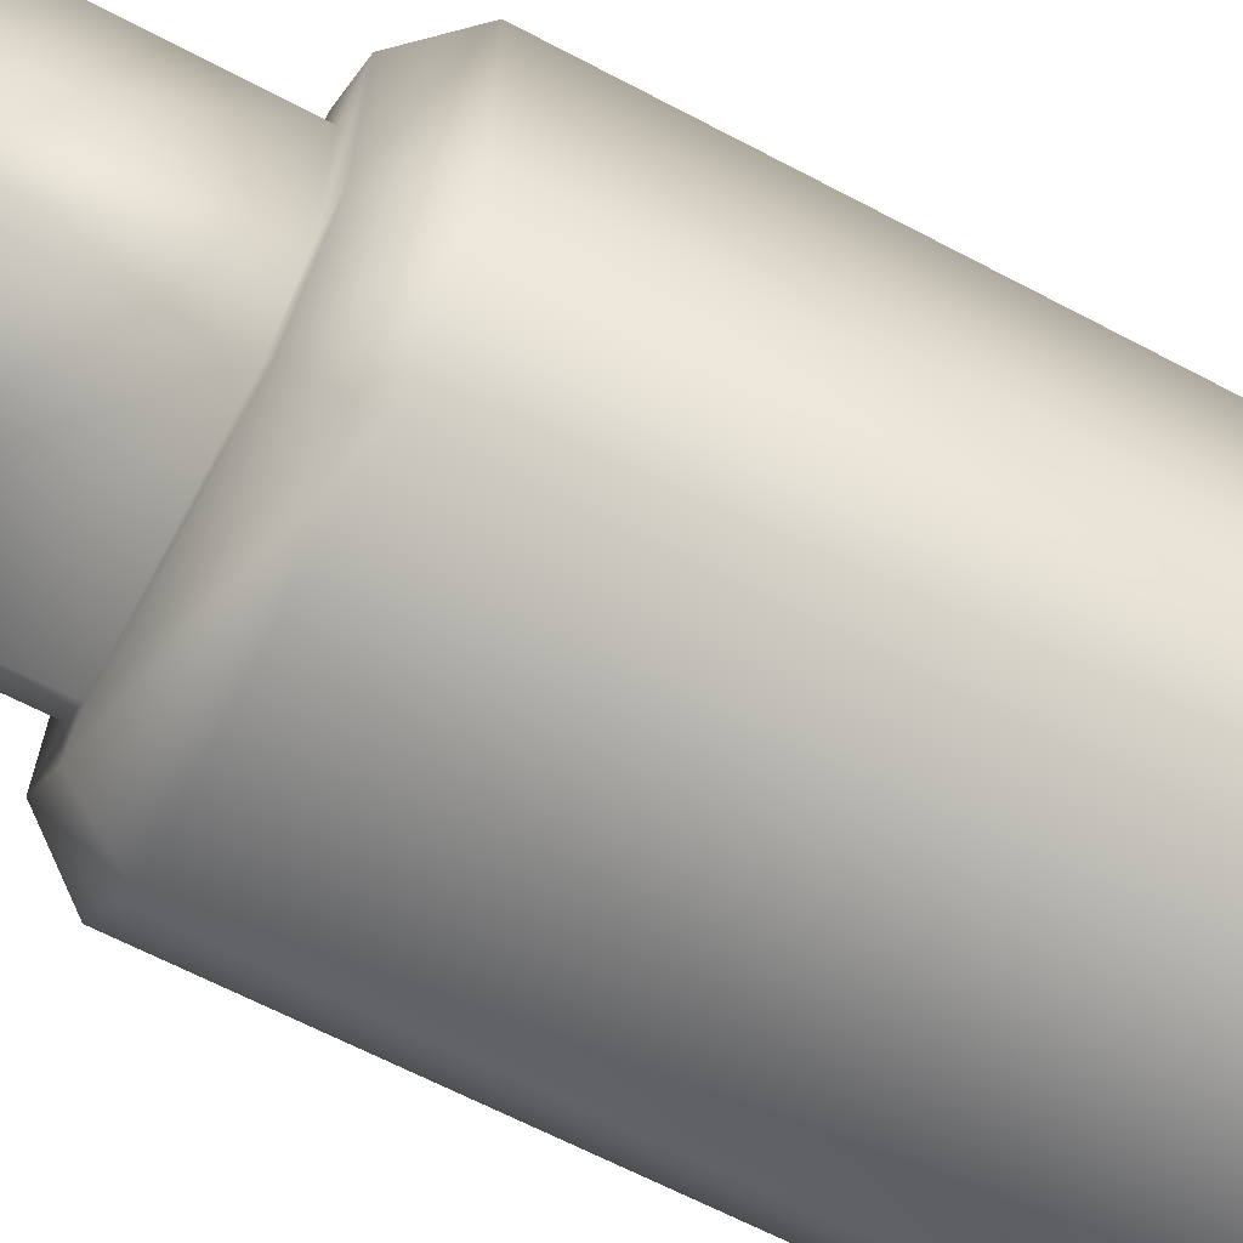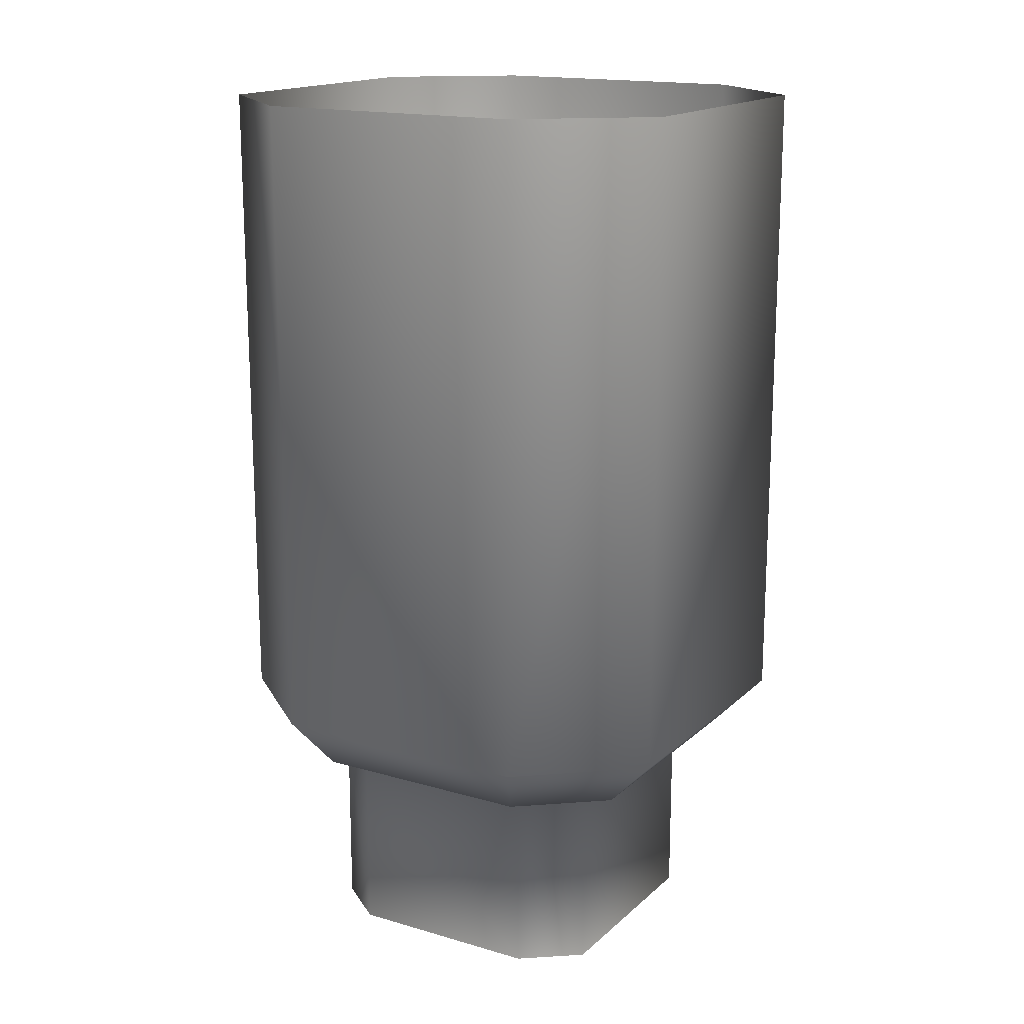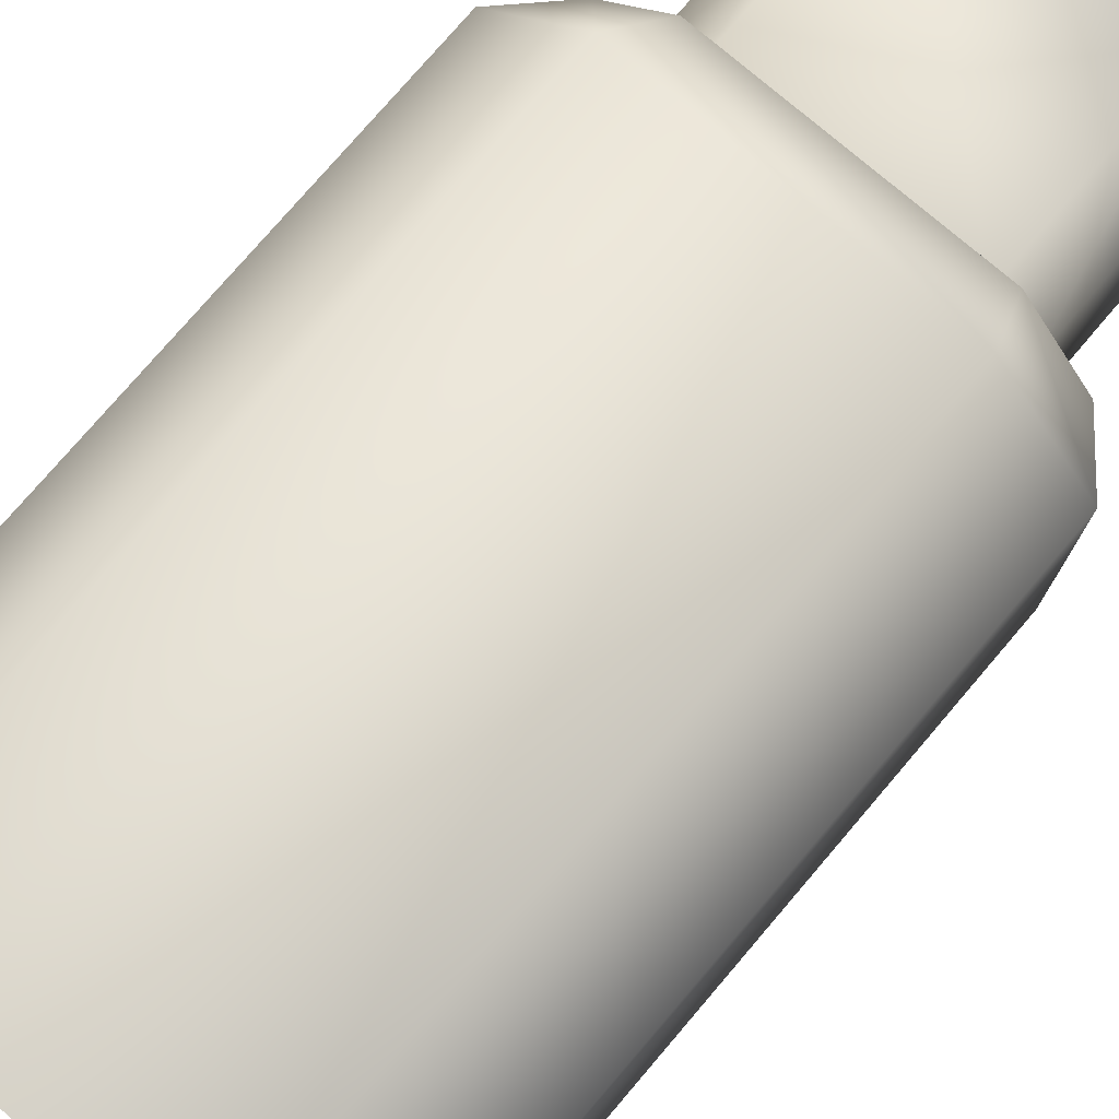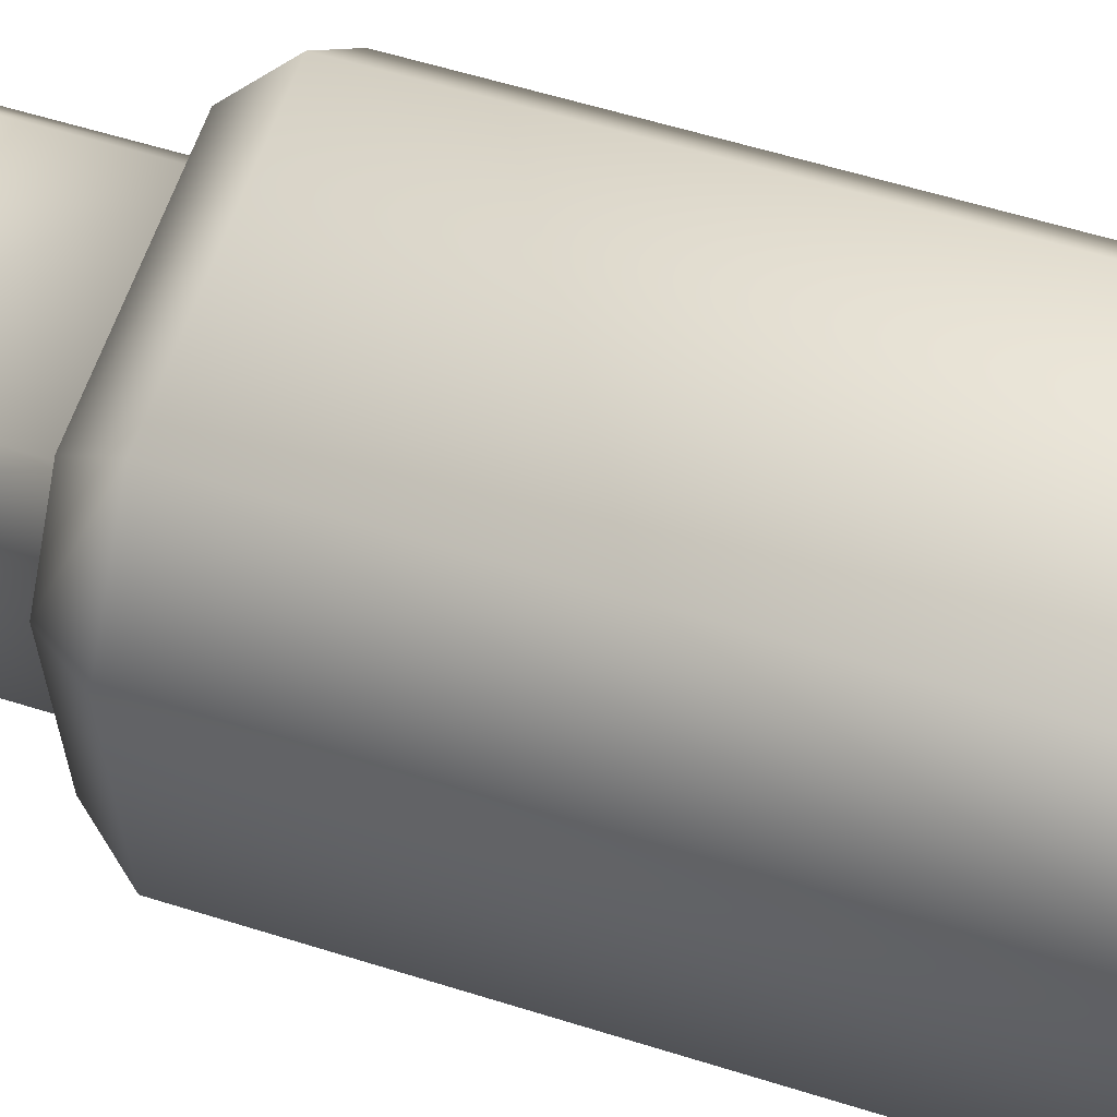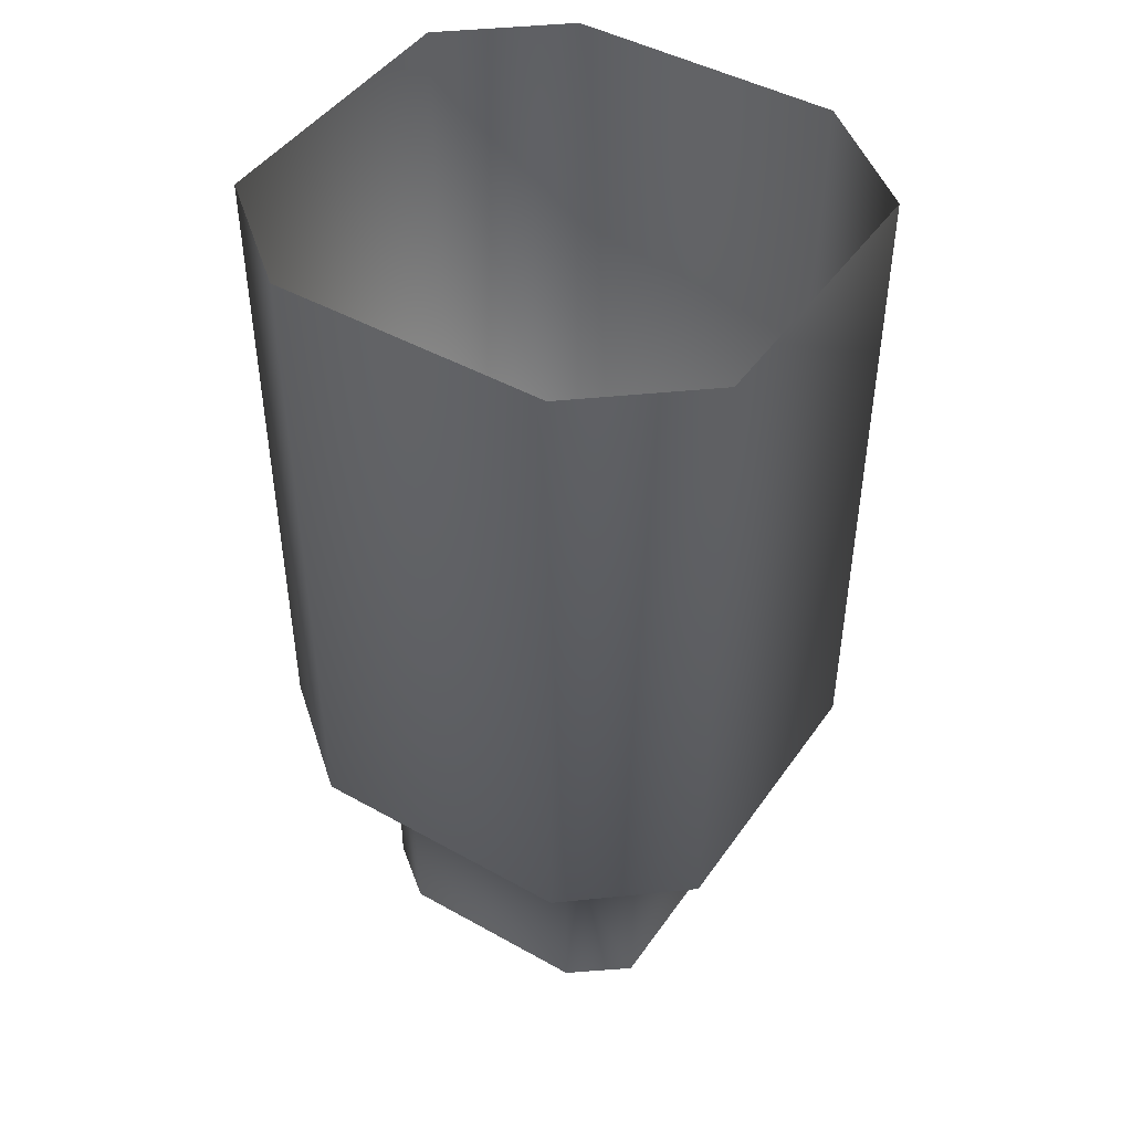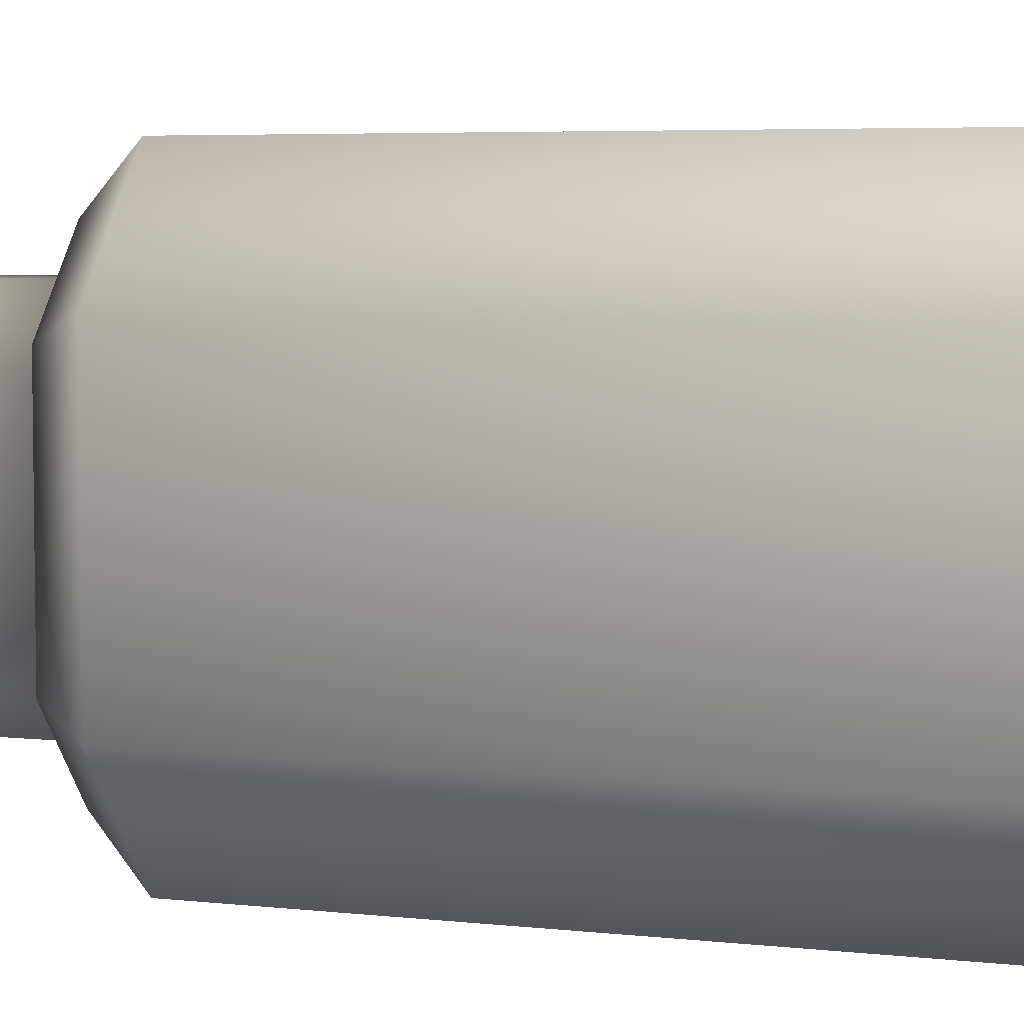
<metadata>
{"format":"obj","ext":"obj","renderer":"f3d","projection":"perspective","resolution":1024,"background":"white","views":[{"elev":-65.3,"azim":62.1,"up":"+Z"},{"elev":16.6,"azim":120.7,"up":"+Y"},{"elev":76.9,"azim":-139.5,"up":"+Z"},{"elev":60.6,"azim":107.6,"up":"+Z"},{"elev":45.5,"azim":122.8,"up":"+Y"},{"elev":5.0,"azim":110.1,"up":"+Z"}]}
</metadata>
<code>
v -1.771 -6.563 1.059
v -1.385 -6.563 0.9192
v -1 -6.563 1.417
v -1.163 -6.563 1.797
v -1.771 -6.563 -1.035
v -1.385 -6.563 -0.8943
v -1.144 -6.563 -1.797
v -0.981 -6.563 -1.417
v 0.9805 -6.563 -1.417
v 0.9804 -8.426 -1.417
v -0.9811 -8.426 -1.417
v -0.981 -6.563 -1.417
v 1.385 -6.563 -0.8944
v 1.385 -8.426 -0.8943
v 1.385 -6.563 0.9191
v 1.385 -8.426 0.9191
v 0.9999 -6.563 1.417
v 0.9998 -8.426 1.417
v -1 -6.563 1.417
v -1 -8.425 1.416
v 2.172 -0.000321 -1.237
v 2.172 -0.000363 1.261
v 2.172 -6.049 1.261
v 2.172 -6.049 -1.237
v -1.309 -1e-05 -2.284
v 1.31 -0.000278 -2.284
v 1.309 -6.049 -2.284
v -1.31 -6.049 -2.284
v -2.172 -6.049 -1.237
v -2.172 -6.048 1.261
v -2.172 -0.000179 1.261
v -2.172 -0 -1.237
v -1.385 -6.563 0.9192
v -1.385 -8.425 0.9191
v -1 -8.425 1.416
v -1 -6.563 1.417
v 1.329 -0.000352 2.284
v -1.329 -0.000266 2.284
v -1.329 -6.049 2.284
v 1.329 -6.049 2.284
v -1.385 -6.563 -0.8943
v -1.385 -8.425 -0.8943
v -1.329 -0.000266 2.284
v -1.329 -6.049 2.284
v 1.77 -6.563 -1.035
v 2.172 -6.049 -1.237
v 2.172 -6.049 1.261
v 1.77 -6.563 1.059
v -1.31 -6.049 -2.284
v 1.309 -6.049 -2.284
v 1.143 -6.563 -1.797
v -2.172 -6.048 1.261
v -2.172 -6.049 -1.237
v -1.329 -6.049 2.284
v 1.163 -6.563 1.797
v 1.329 -6.049 2.284
v 0.9805 -6.563 -1.417
v 1.385 -6.563 -0.8944
v 1.385 -6.563 0.9191
v 0.9999 -6.563 1.417
f 1 2 3
f 1 3 4
f 5 6 2
f 5 2 1
f 7 8 6
f 7 6 5
f 9 10 11
f 9 11 12
f 13 14 10
f 13 10 9
f 15 16 14
f 15 14 13
f 17 18 16
f 17 16 15
f 19 20 18
f 19 18 17
f 21 22 23
f 21 23 24
f 25 26 27
f 25 27 28
f 29 30 31
f 29 31 32
f 33 34 35
f 33 35 36
f 37 38 39
f 37 39 40
f 41 42 34
f 41 34 33
f 12 11 42
f 12 42 41
f 26 21 24
f 26 24 27
f 32 25 28
f 32 28 29
f 22 37 40
f 22 40 23
f 43 31 30
f 43 30 44
f 45 46 47
f 45 47 48
f 7 49 50
f 7 50 51
f 1 52 53
f 1 53 5
f 5 53 49
f 5 49 7
f 4 54 52
f 4 52 1
f 55 56 54
f 55 54 4
f 48 47 56
f 48 56 55
f 51 50 46
f 51 46 45
f 51 57 8
f 51 8 7
f 45 58 57
f 45 57 51
f 48 59 58
f 48 58 45
f 55 60 59
f 55 59 48
f 4 3 60
f 4 60 55

</code>
